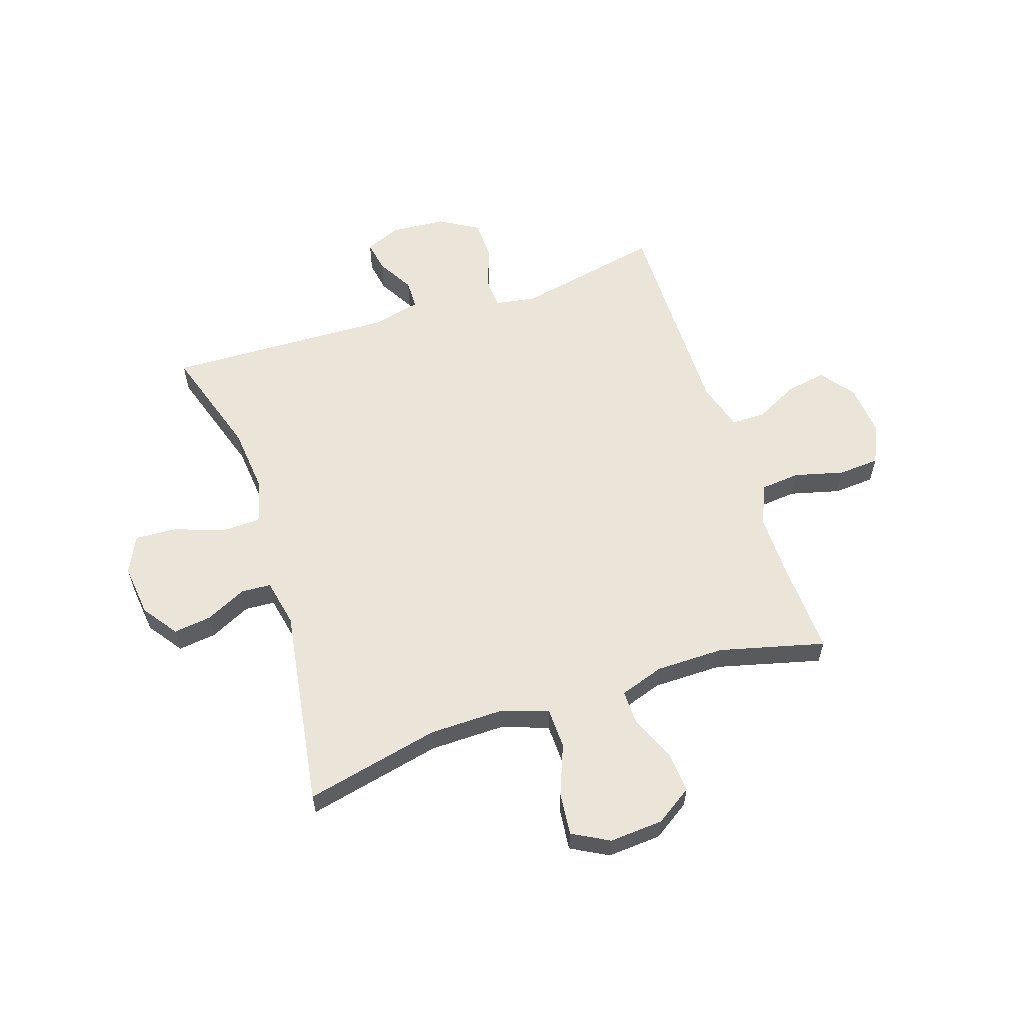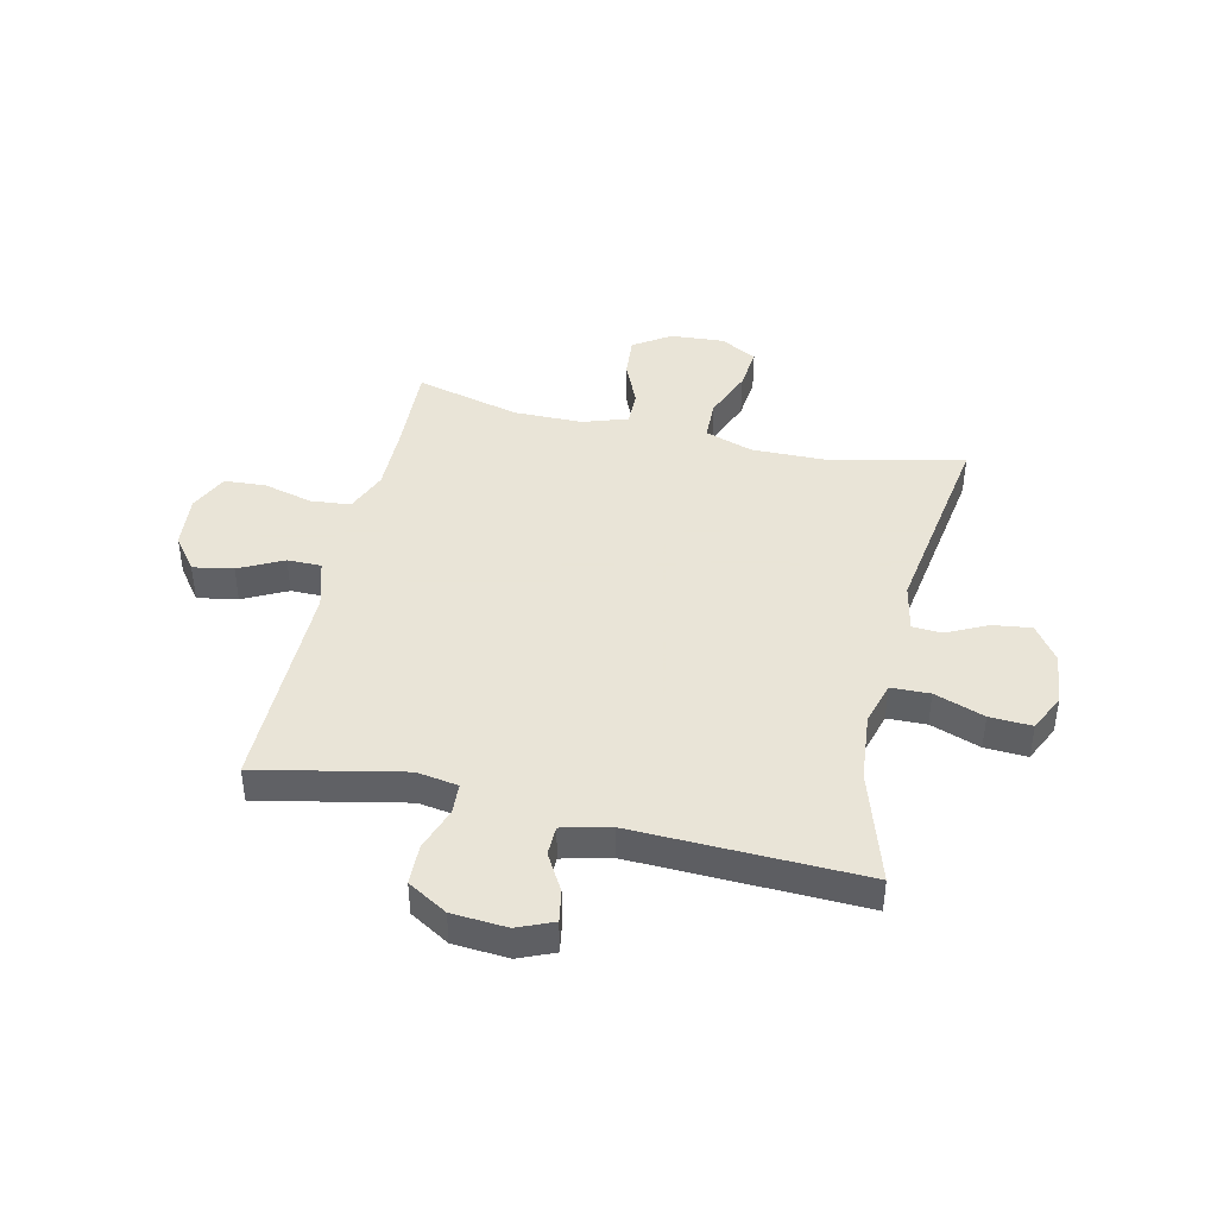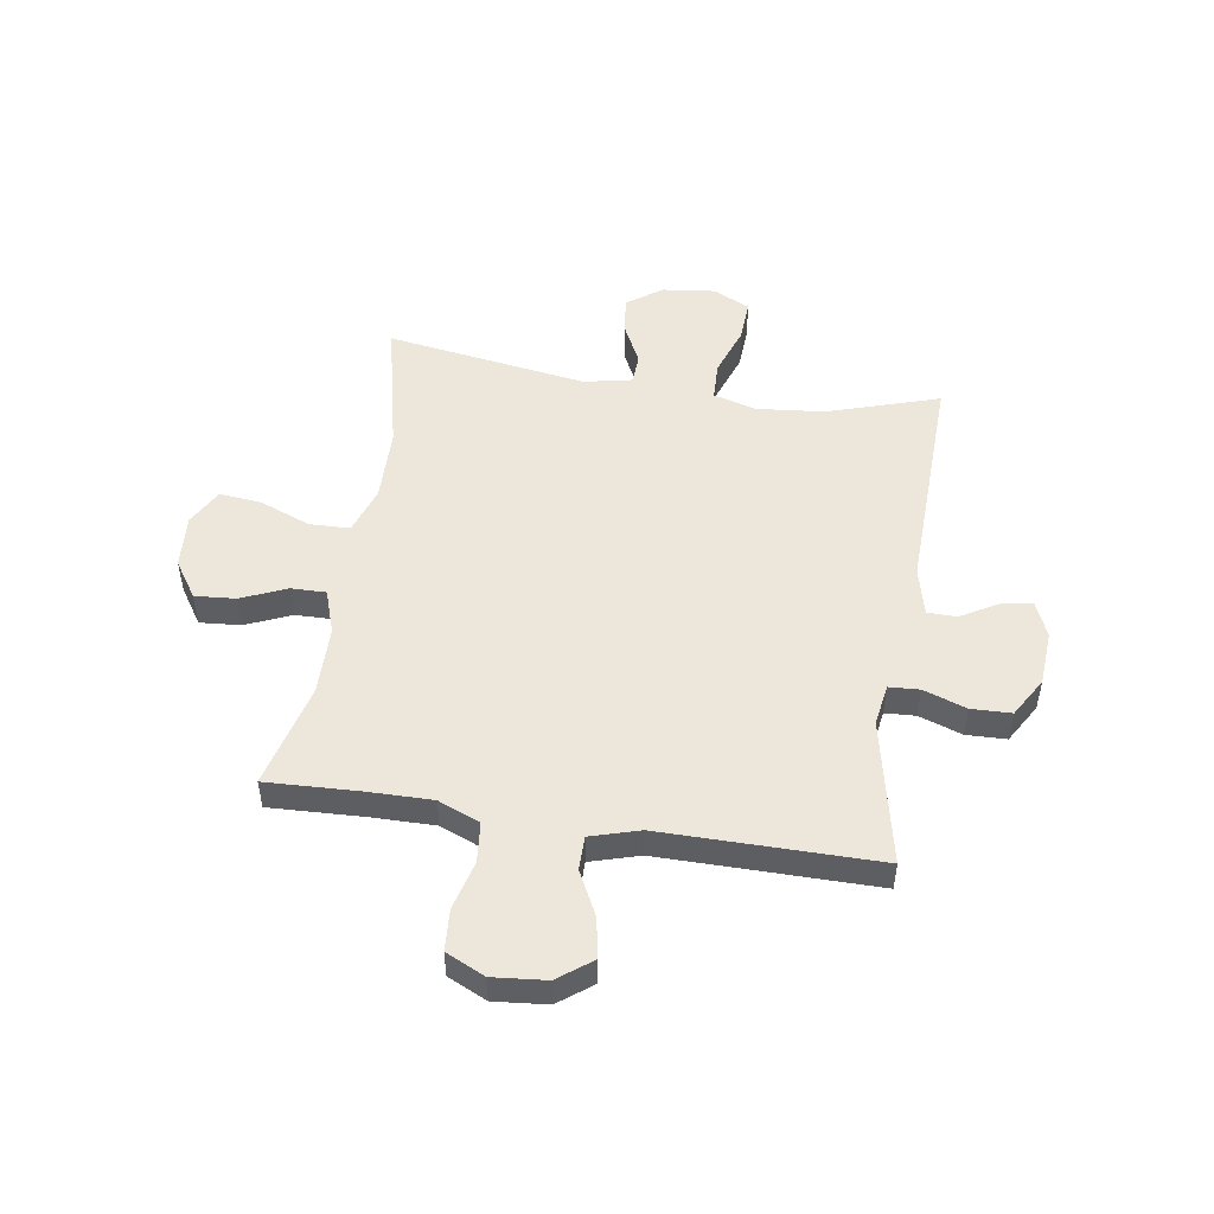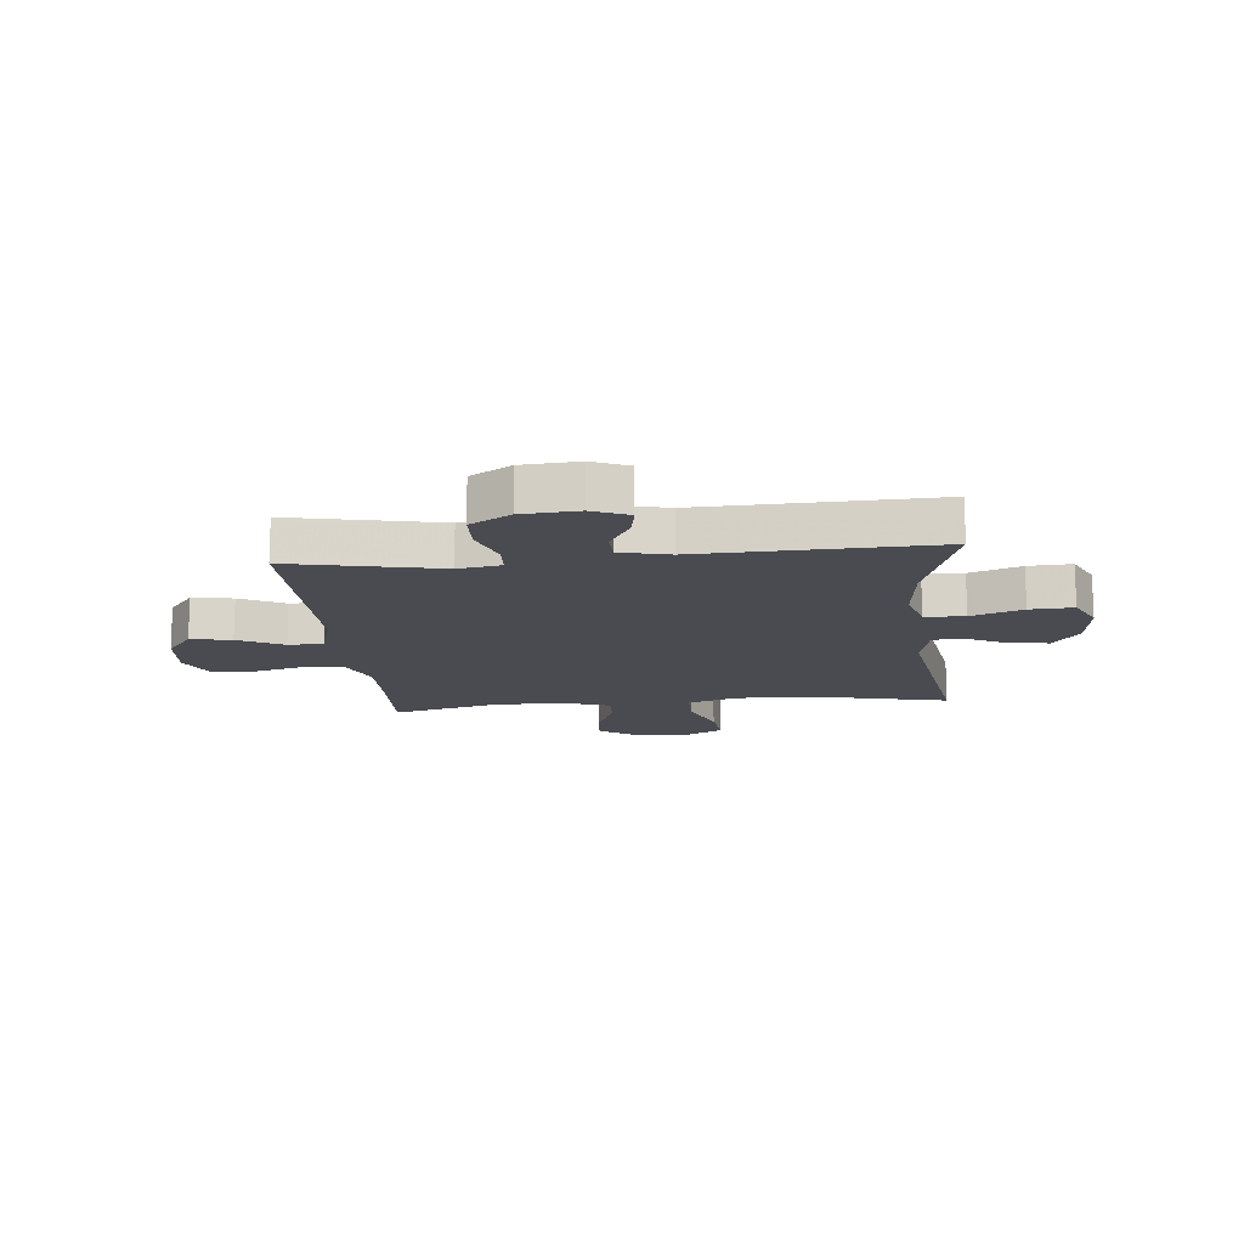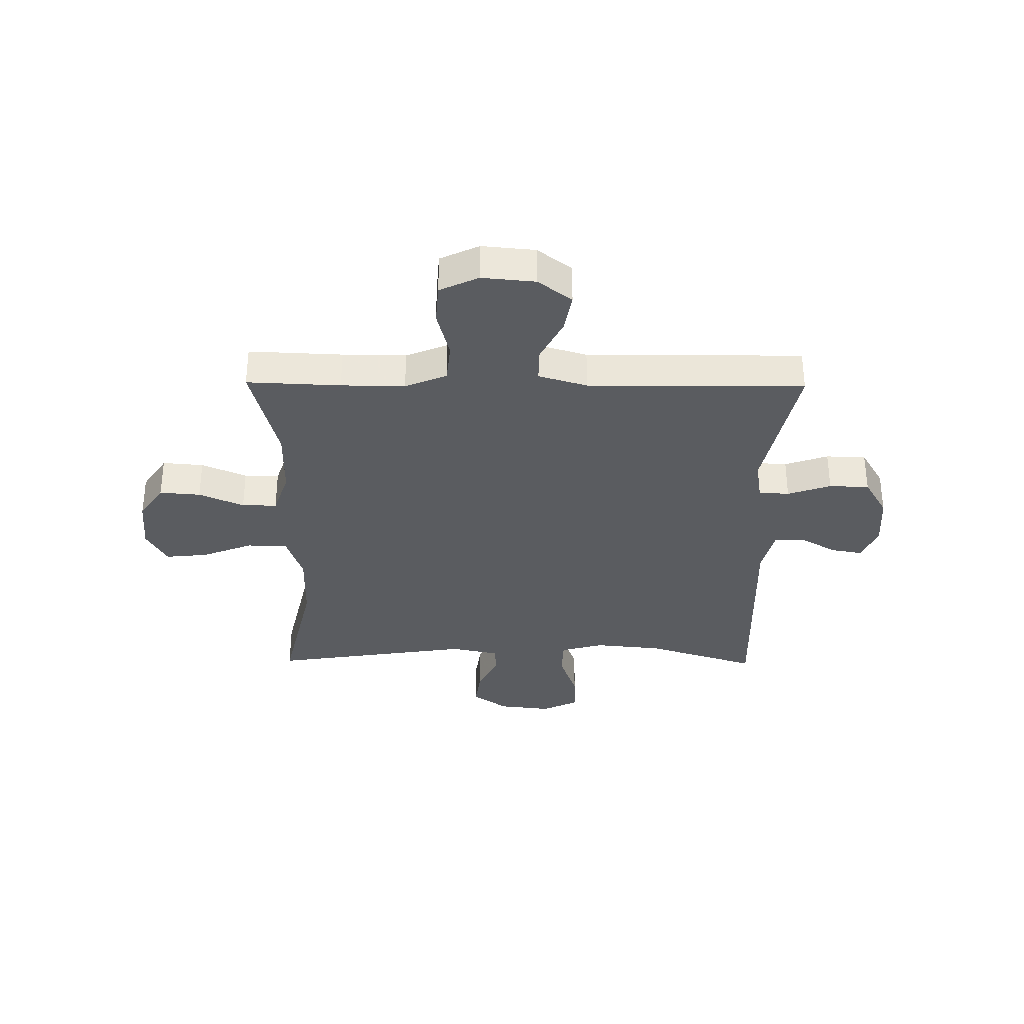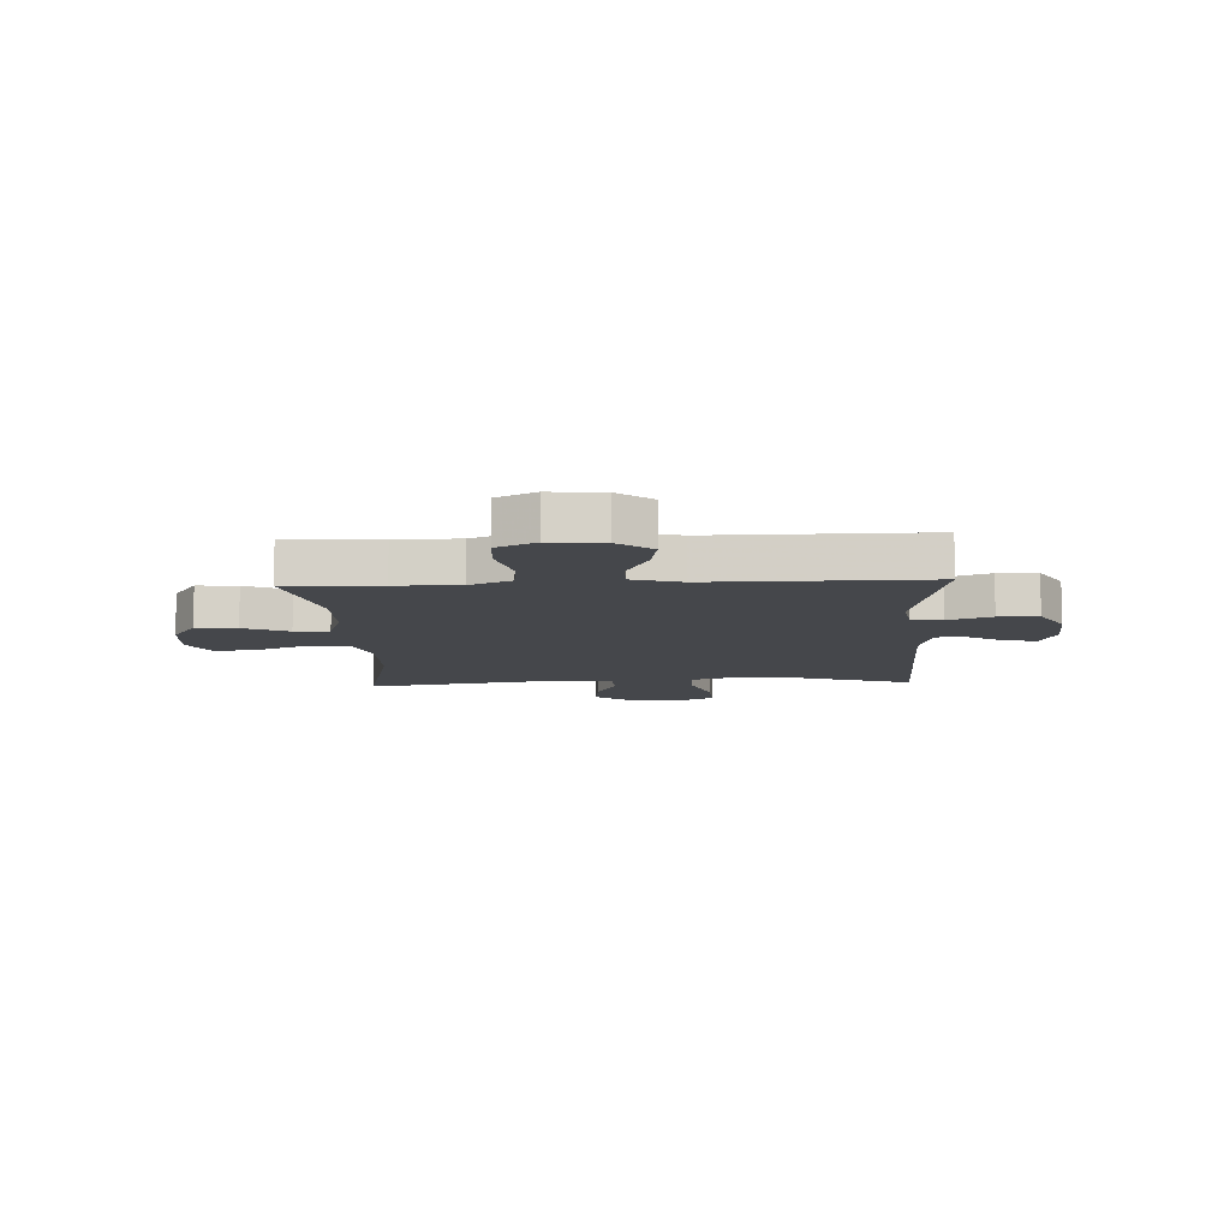
<metadata>
{"format":"obj","ext":"obj","renderer":"f3d","projection":"perspective","resolution":1024,"background":"white","views":[{"elev":58.7,"azim":161.8,"up":"+Y"},{"elev":42.8,"azim":12.9,"up":"+Y"},{"elev":50.5,"azim":-81.2,"up":"+Y"},{"elev":-14.6,"azim":5.7,"up":"+Y"},{"elev":-33.9,"azim":-90.7,"up":"+Y"},{"elev":-10.2,"azim":-87.1,"up":"+Y"}]}
</metadata>
<code>
v 0.5 0.07 0.5
v 0.436 0.07 0.299
v 0.424 0.07 0.177
v 0.446 0.07 0.099
v 0.516 0.07 0.097
v 0.606 0.07 0.129
v 0.682 0.07 0.133
v 0.714 0.07 0.066
v 0.703 0.07 -0.029
v 0.658 0.07 -0.092
v 0.589 0.07 -0.083
v 0.516 0.07 -0.047
v 0.462 0.07 -0.05
v 0.444 0.07 -0.137
v 0.5 0.07 -0.5
v 0.257 0.07 -0.445
v 0.124 0.07 -0.443
v 0.038 0.07 -0.472
v 0.036 0.07 -0.545
v 0.072 0.07 -0.636
v 0.08 0.07 -0.713
v 0.014 0.07 -0.749
v -0.083 0.07 -0.742
v -0.149 0.07 -0.698
v -0.143 0.07 -0.624
v -0.108 0.07 -0.543
v -0.107 0.07 -0.48
v -0.187 0.07 -0.453
v -0.311 0.07 -0.452
v -0.5 0.07 -0.5
v -0.493 0.07 -0.331
v -0.492 0.07 -0.216
v -0.523 0.07 -0.141
v -0.595 0.07 -0.134
v -0.684 0.07 -0.157
v -0.758 0.07 -0.152
v -0.791 0.07 -0.082
v -0.782 0.07 0.014
v -0.736 0.07 0.075
v -0.664 0.07 0.062
v -0.585 0.07 0.022
v -0.524 0.07 0.022
v -0.498 0.07 0.11
v -0.5 0.07 0.5
v -0.238 0.07 0.445
v -0.163 0.07 0.457
v -0.16 0.07 0.512
v -0.187 0.07 0.59
v -0.185 0.07 0.662
v -0.114 0.07 0.704
v -0.015 0.07 0.711
v 0.049 0.07 0.684
v 0.039 0.07 0.627
v 0.001 0.07 0.561
v 0.002 0.07 0.508
v 0.089 0.07 0.487
v 0.5 0 0.5
v 0.436 0 0.299
v 0.424 0 0.177
v 0.446 0 0.099
v 0.516 0 0.097
v 0.606 0 0.129
v 0.682 0 0.133
v 0.714 0 0.066
v 0.703 0 -0.029
v 0.658 0 -0.092
v 0.589 0 -0.083
v 0.516 0 -0.047
v 0.462 0 -0.05
v 0.444 0 -0.137
v 0.5 0 -0.5
v 0.257 0 -0.445
v 0.124 0 -0.443
v 0.038 0 -0.472
v 0.036 0 -0.545
v 0.072 0 -0.636
v 0.08 0 -0.713
v 0.014 0 -0.749
v -0.083 0 -0.742
v -0.149 0 -0.698
v -0.143 0 -0.624
v -0.108 0 -0.543
v -0.107 0 -0.48
v -0.187 0 -0.453
v -0.311 0 -0.452
v -0.5 0 -0.5
v -0.493 0 -0.331
v -0.492 0 -0.216
v -0.523 0 -0.141
v -0.595 0 -0.134
v -0.684 0 -0.157
v -0.758 0 -0.152
v -0.791 0 -0.082
v -0.782 0 0.014
v -0.736 0 0.075
v -0.664 0 0.062
v -0.585 0 0.022
v -0.524 0 0.022
v -0.498 0 0.11
v -0.5 0 0.5
v -0.238 0 0.445
v -0.163 0 0.457
v -0.16 0 0.512
v -0.187 0 0.59
v -0.185 0 0.662
v -0.114 0 0.704
v -0.015 0 0.711
v 0.049 0 0.684
v 0.039 0 0.627
v 0.001 0 0.561
v 0.002 0 0.508
v 0.089 0 0.487
f 51 52 53 54
f 51 54 55
f 50 51 55
f 47 48 49 50
f 46 47 50 55
f 43 44 45
f 42 43 45 46
f 38 39 40 41
f 38 41 42
f 37 38 42
f 34 35 36 37
f 33 34 37 42
f 32 33 42 46
f 29 30 31
f 28 29 31 32
f 27 28 32 46
f 23 24 25 26
f 23 26 27
f 19 20 21 22
f 18 19 22 23
f 14 15 16
f 13 14 16 17
f 9 10 11 12
f 9 12 13
f 8 9 13
f 5 6 7 8
f 4 5 8 13
f 3 4 13 17
f 56 1 2
f 18 23 27 46
f 18 46 55 56
f 17 18 56
f 2 3 17 56
f 110 109 108 107
f 111 110 107
f 111 107 106
f 106 105 104 103
f 111 106 103 102
f 101 100 99
f 102 101 99 98
f 97 96 95 94
f 98 97 94
f 98 94 93
f 93 92 91 90
f 98 93 90 89
f 102 98 89 88
f 87 86 85
f 88 87 85 84
f 102 88 84 83
f 82 81 80 79
f 83 82 79
f 78 77 76 75
f 79 78 75 74
f 72 71 70
f 73 72 70 69
f 68 67 66 65
f 69 68 65
f 69 65 64
f 64 63 62 61
f 69 64 61 60
f 73 69 60 59
f 58 57 112
f 102 83 79 74
f 112 111 102 74
f 112 74 73
f 112 73 59 58
f 1 57 58 2
f 2 58 59 3
f 3 59 60 4
f 4 60 61 5
f 5 61 62 6
f 6 62 63 7
f 7 63 64 8
f 8 64 65 9
f 9 65 66 10
f 10 66 67 11
f 11 67 68 12
f 12 68 69 13
f 13 69 70 14
f 14 70 71 15
f 15 71 72 16
f 16 72 73 17
f 17 73 74 18
f 18 74 75 19
f 19 75 76 20
f 20 76 77 21
f 21 77 78 22
f 22 78 79 23
f 23 79 80 24
f 24 80 81 25
f 25 81 82 26
f 26 82 83 27
f 27 83 84 28
f 28 84 85 29
f 29 85 86 30
f 30 86 87 31
f 31 87 88 32
f 32 88 89 33
f 33 89 90 34
f 34 90 91 35
f 35 91 92 36
f 36 92 93 37
f 37 93 94 38
f 38 94 95 39
f 39 95 96 40
f 40 96 97 41
f 41 97 98 42
f 42 98 99 43
f 43 99 100 44
f 44 100 101 45
f 45 101 102 46
f 46 102 103 47
f 47 103 104 48
f 48 104 105 49
f 49 105 106 50
f 50 106 107 51
f 51 107 108 52
f 52 108 109 53
f 53 109 110 54
f 54 110 111 55
f 55 111 112 56
f 56 112 57 1

</code>
